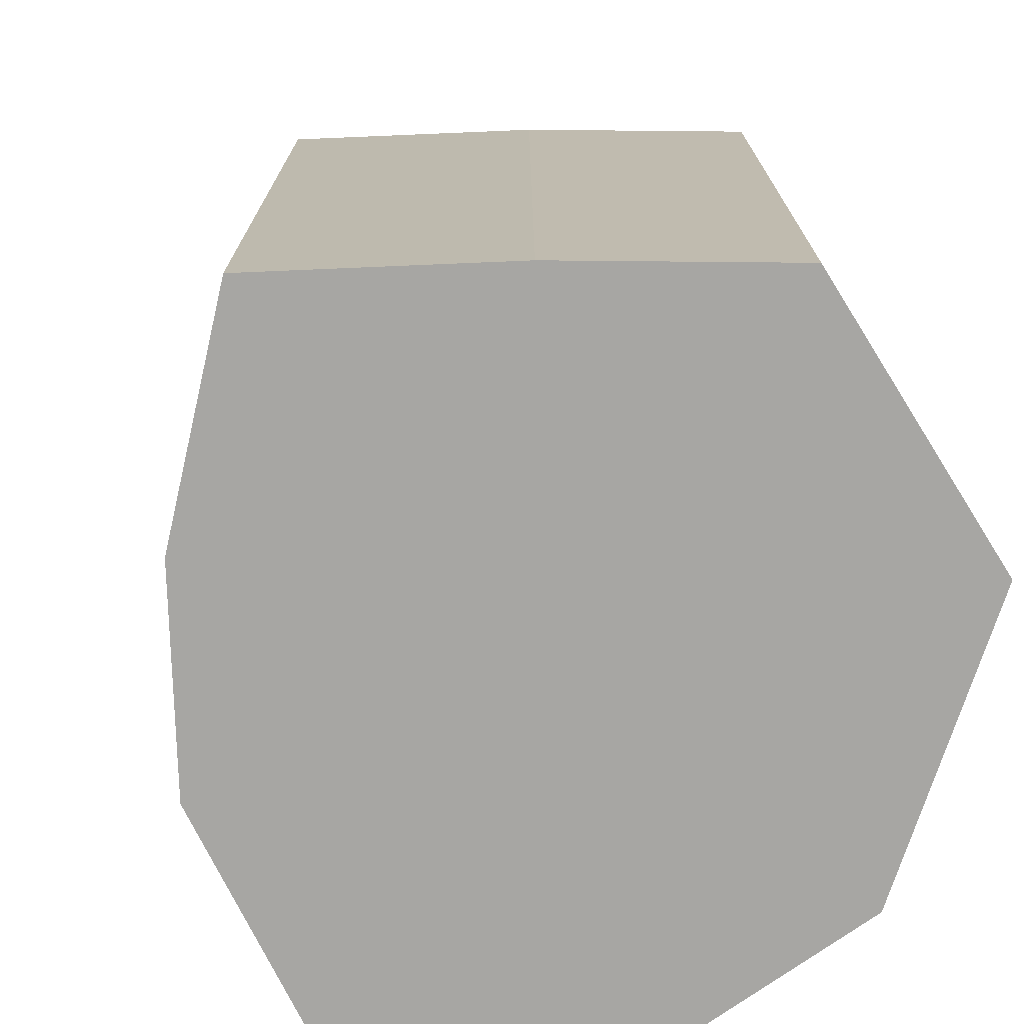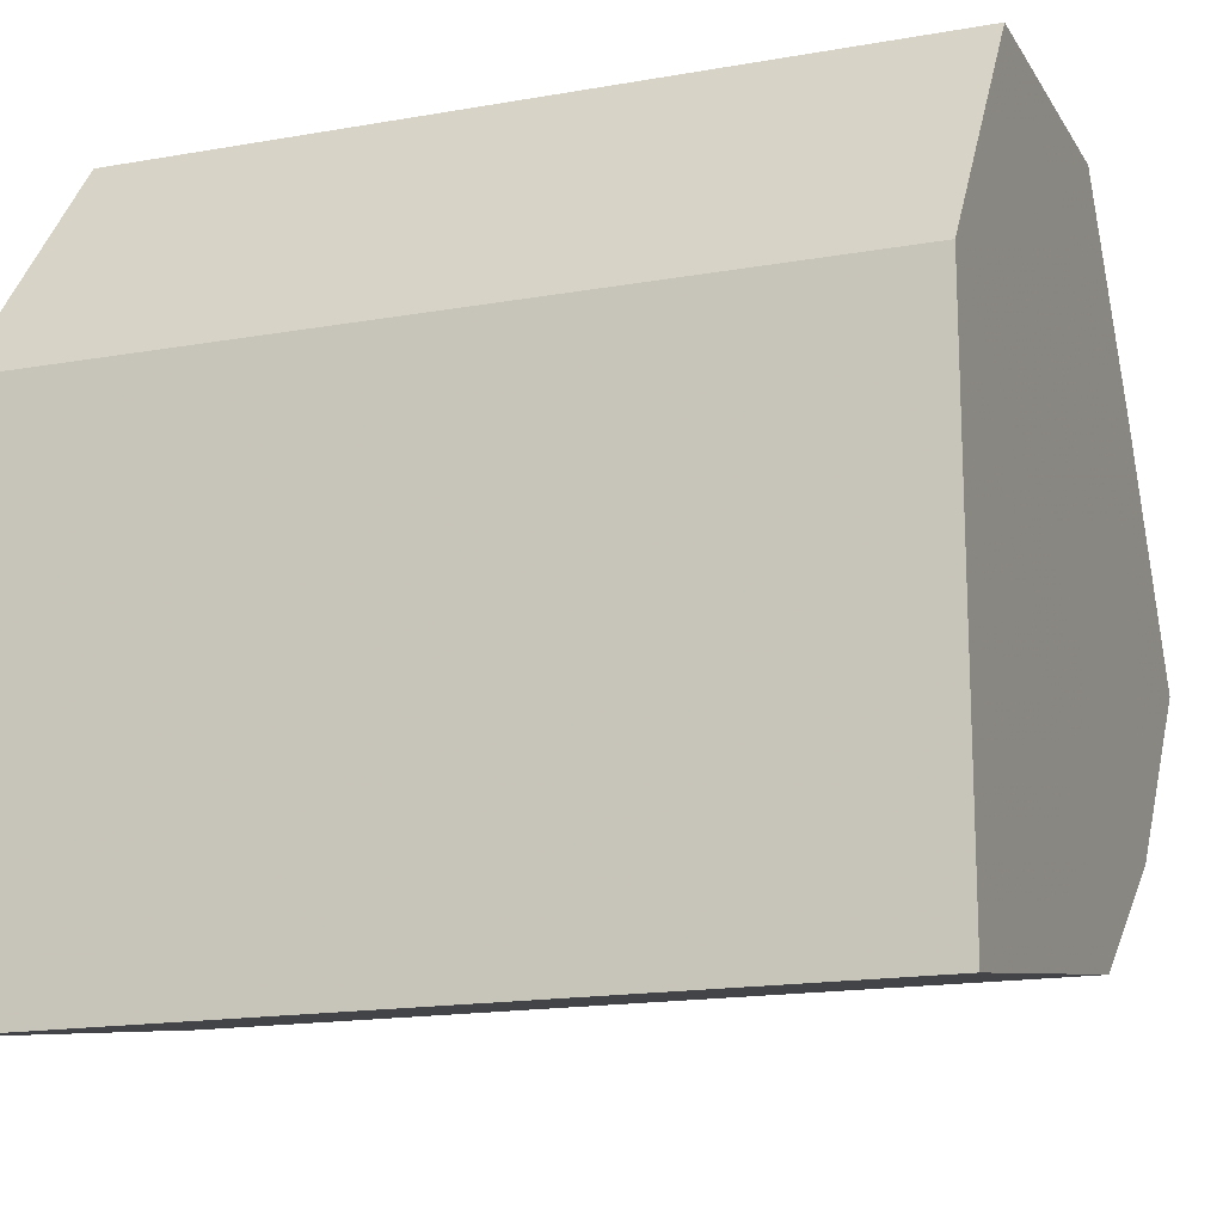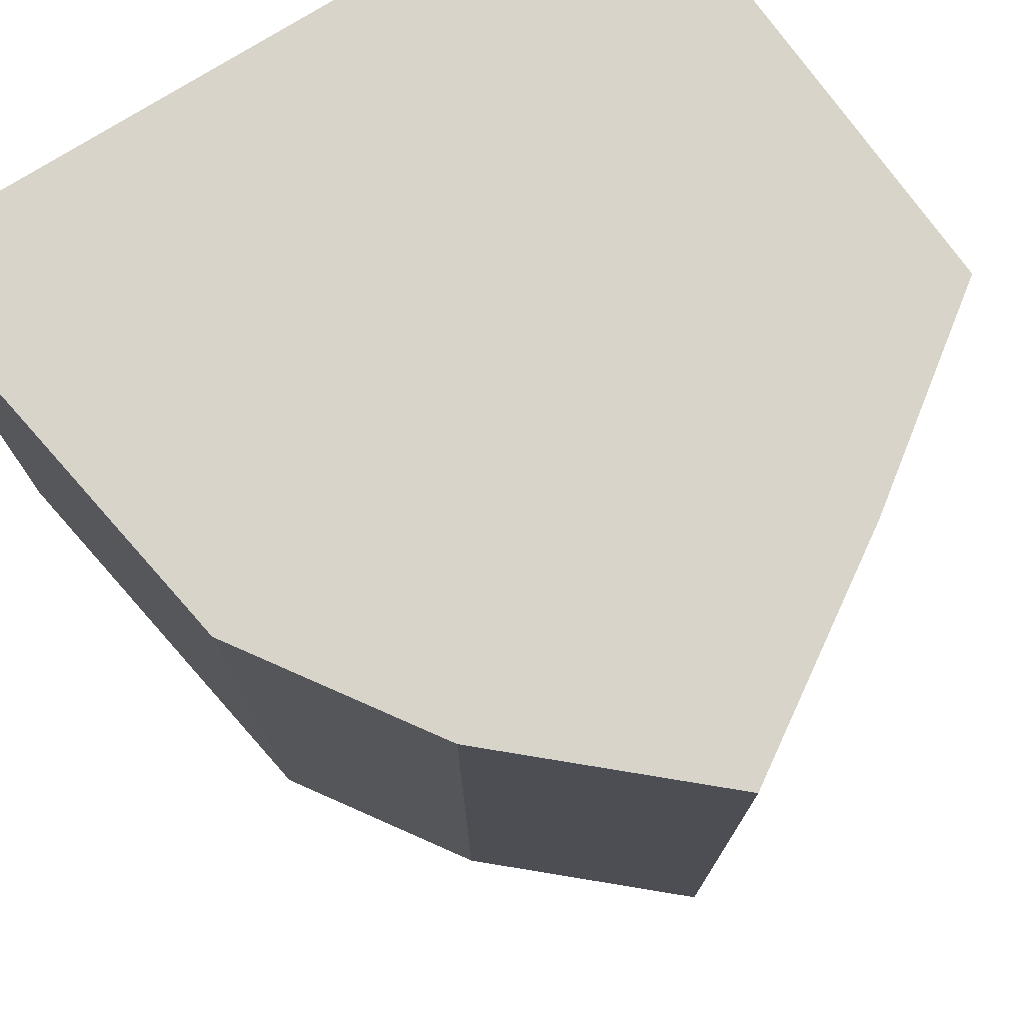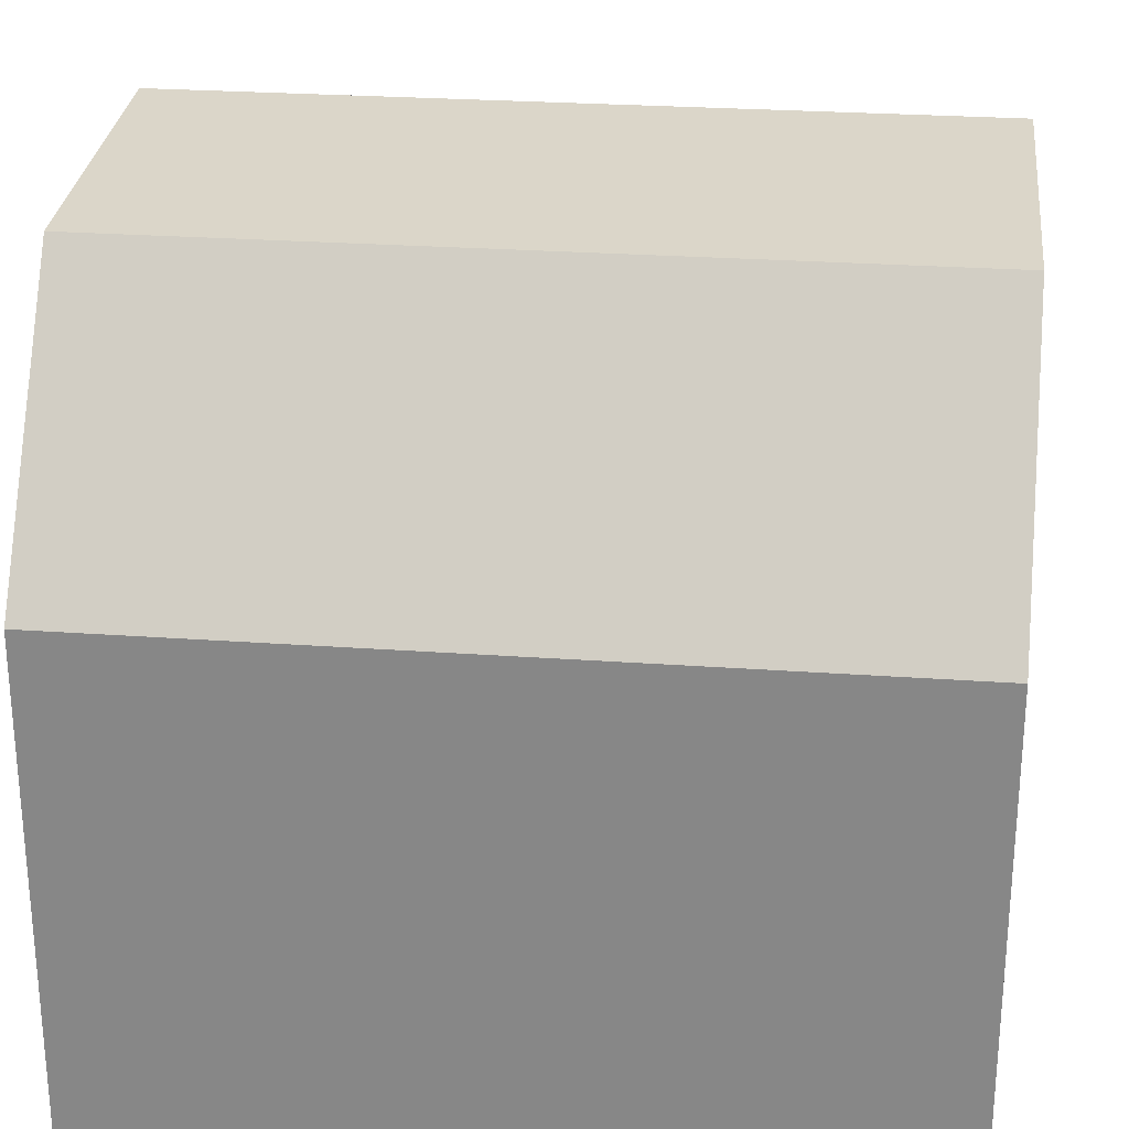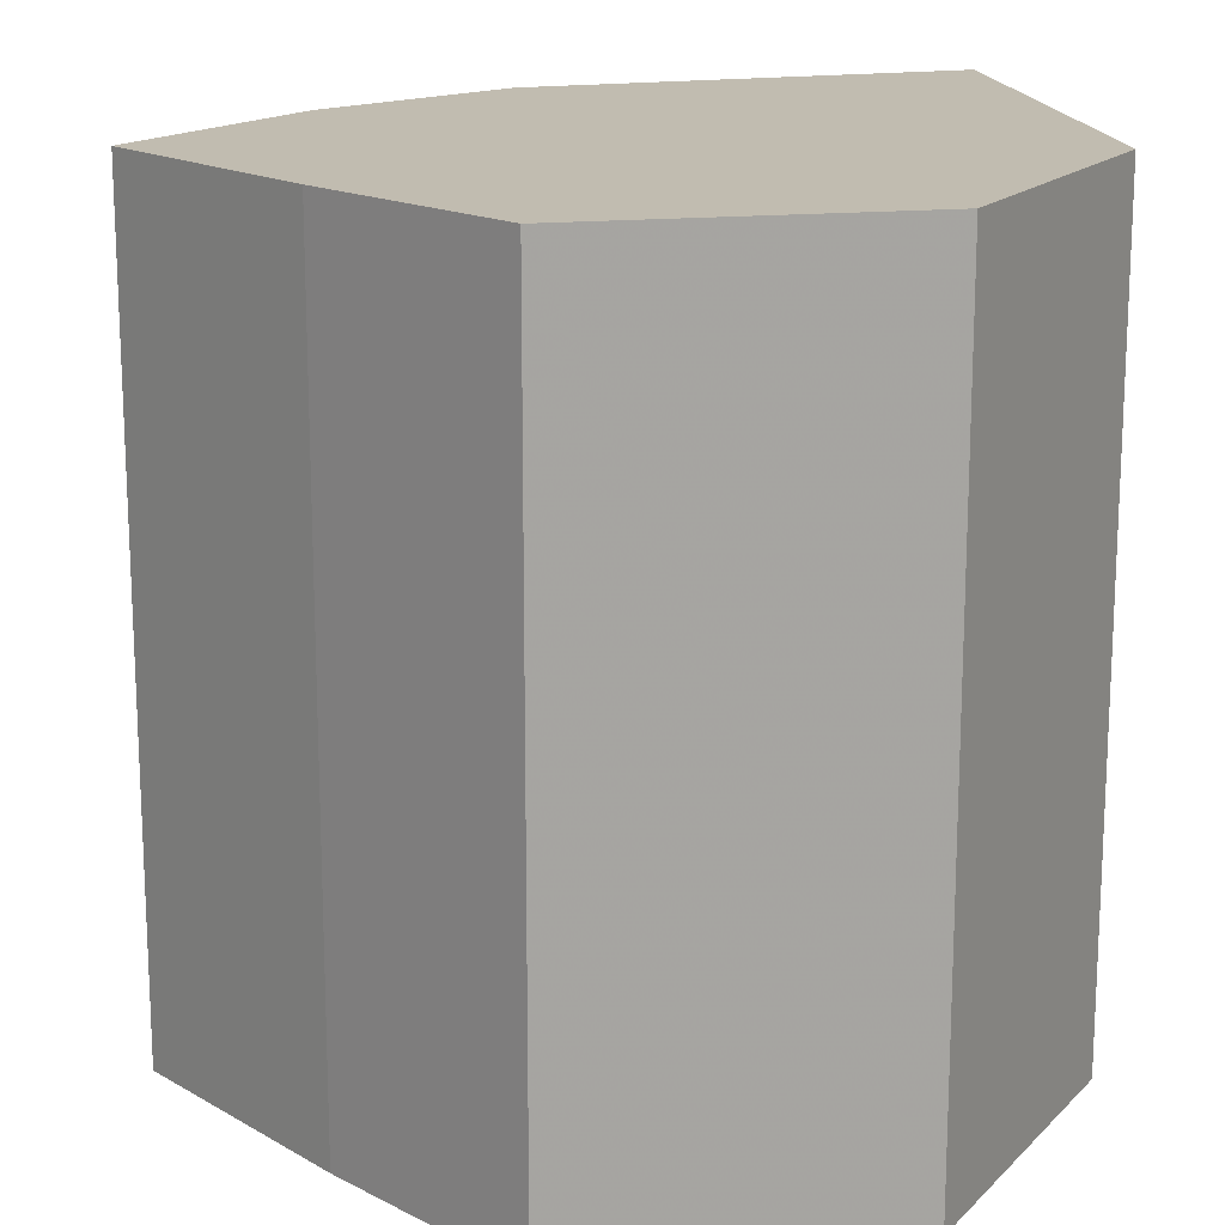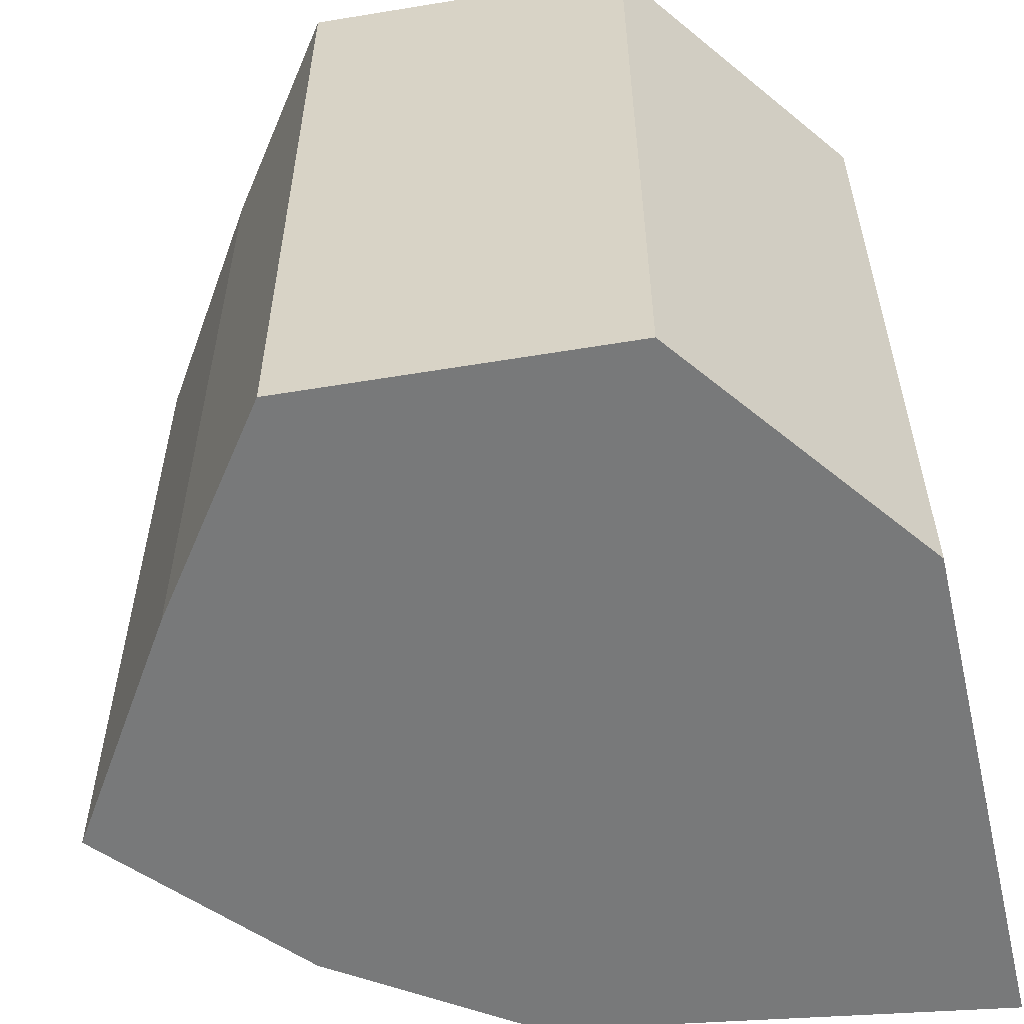
<metadata>
{"format":"obj","ext":"obj","renderer":"f3d","projection":"perspective","resolution":1024,"background":"white","views":[{"elev":-74.1,"azim":125.5,"up":"+Z"},{"elev":-16.7,"azim":-70.2,"up":"+Y"},{"elev":75.6,"azim":57.9,"up":"+Z"},{"elev":26.5,"azim":-83.6,"up":"+Y"},{"elev":16.6,"azim":172.1,"up":"+Z"},{"elev":-57.7,"azim":-166.9,"up":"+Z"}]}
</metadata>
<code>
v -1 -1 1
v -1 0.2975 1
v -0.5153 0.952 1
v 0.2968 1 1
v 0.6463 0.5193 1
v 1 -0.02345 1
v 0.5803 -0.4988 1
v 0.1117 -0.8159 1
v -1 -1 -1
v -1 0.2975 -1
v -0.5153 0.952 -1
v 0.2968 1 -1
v 0.6463 0.5193 -1
v 1 -0.02345 -1
v 0.5803 -0.4988 -1
v 0.1117 -0.8159 -1
f 7 2 8
f 2 1 8
f 5 3 2
f 2 7 5
f 5 7 6
f 4 3 5
f 16 10 15
f 16 9 10
f 10 11 13
f 13 15 10
f 14 15 13
f 13 11 12
f 10 9 2
f 2 9 1
f 11 10 3
f 3 10 2
f 12 11 4
f 4 11 3
f 13 12 5
f 5 12 4
f 14 13 6
f 6 13 5
f 15 14 7
f 7 14 6
f 9 16 1
f 1 16 8
f 16 15 8
f 8 15 7

</code>
